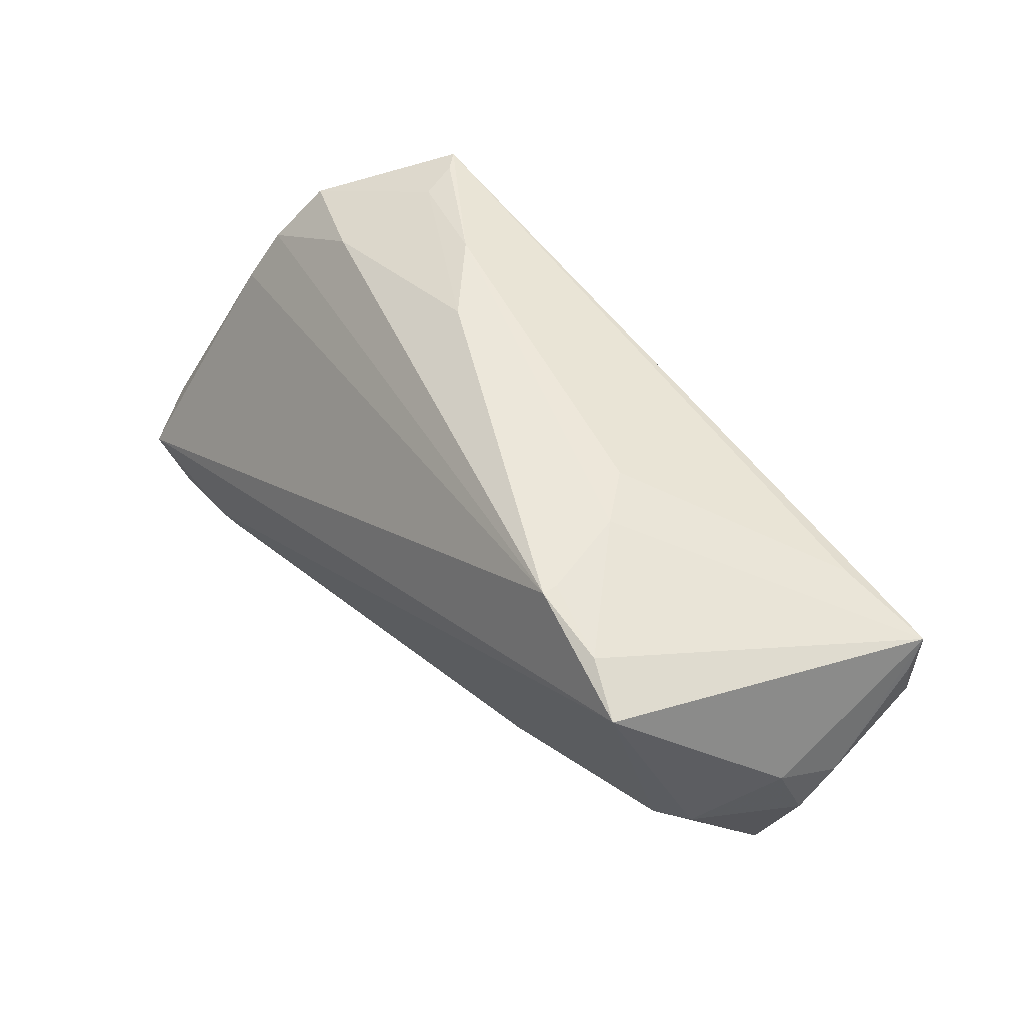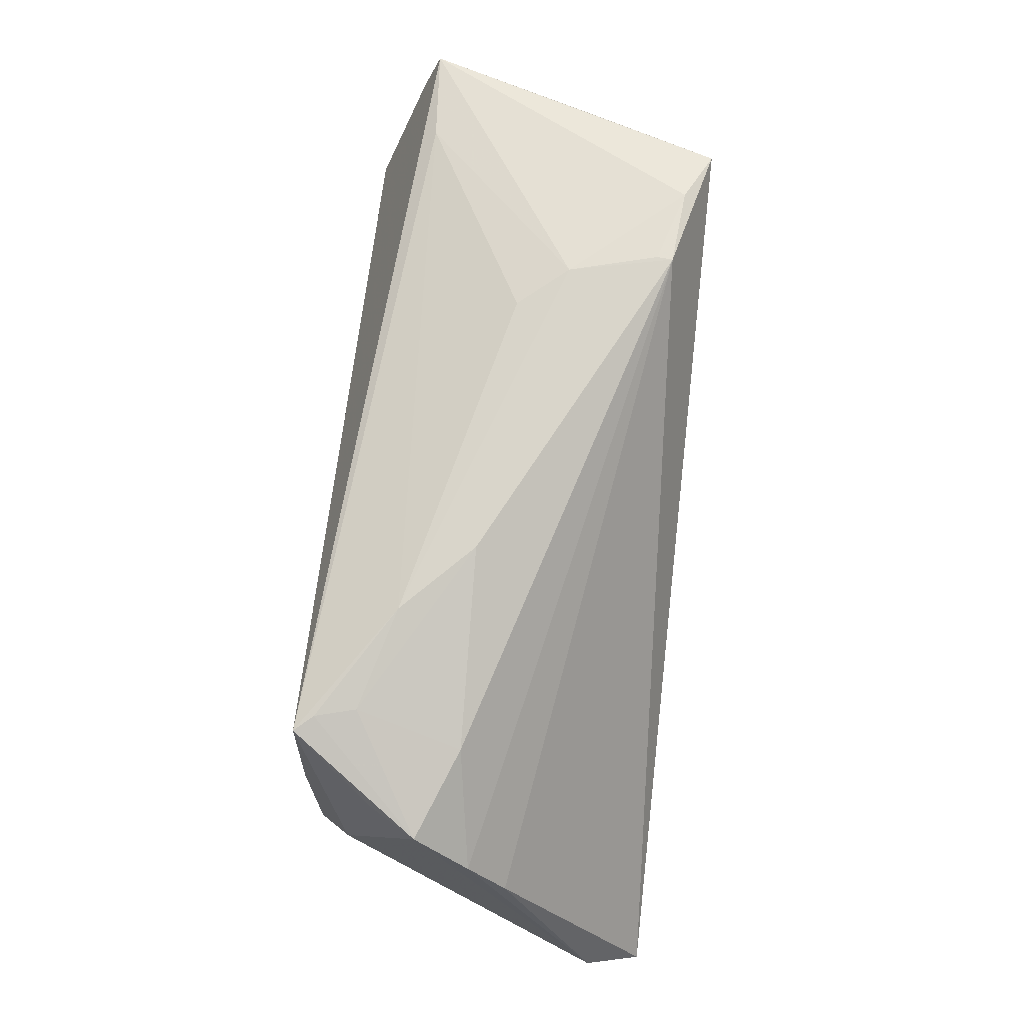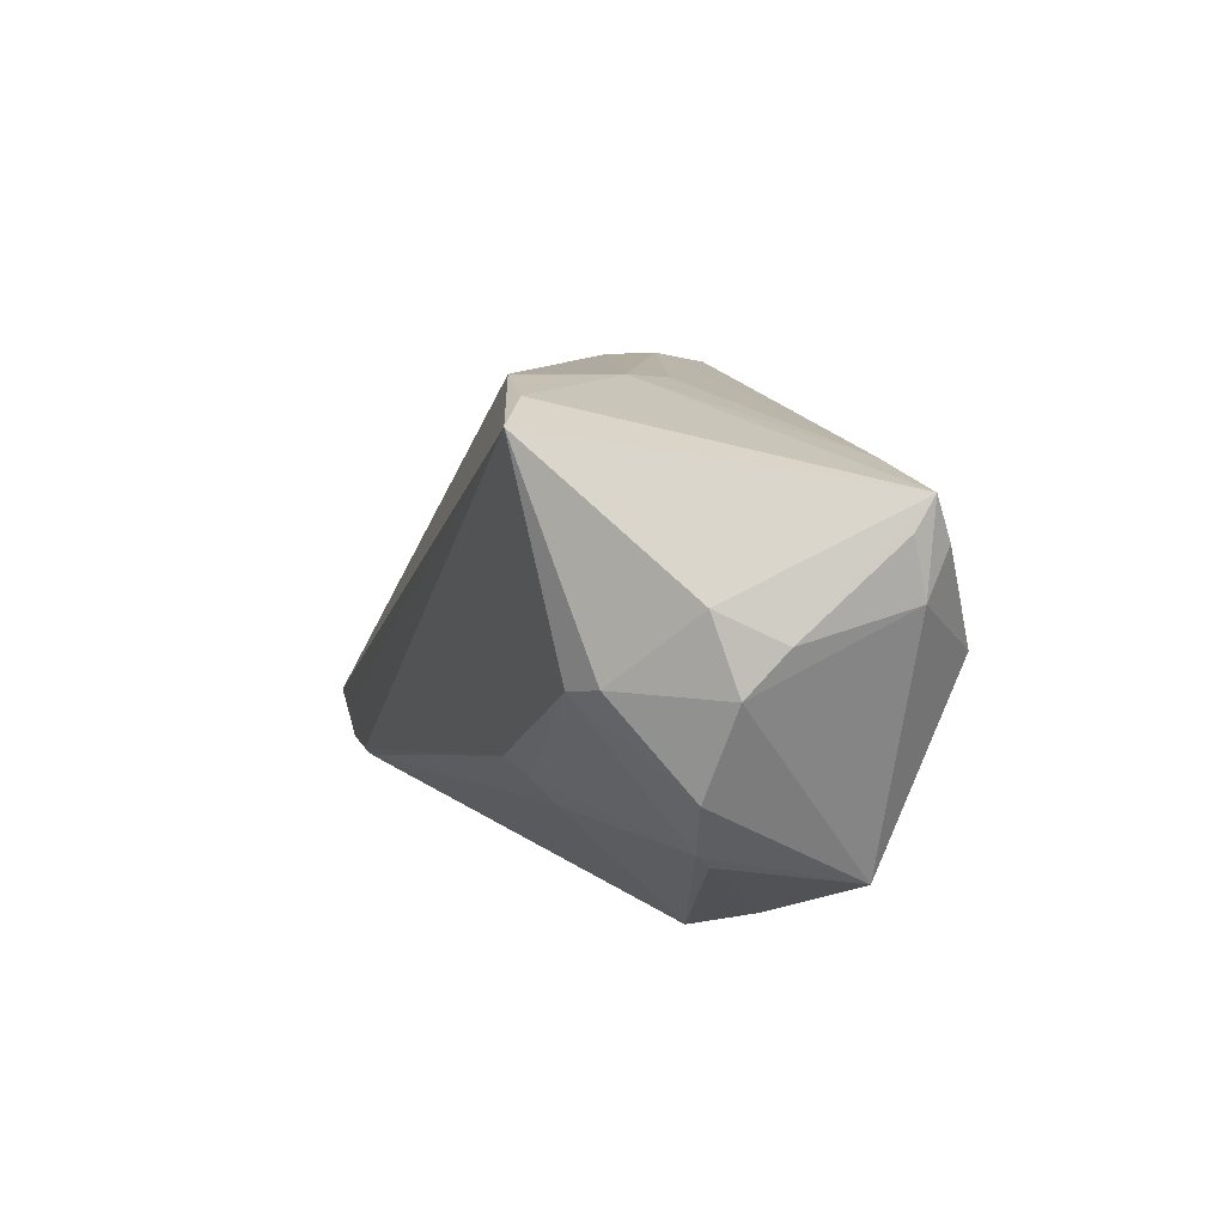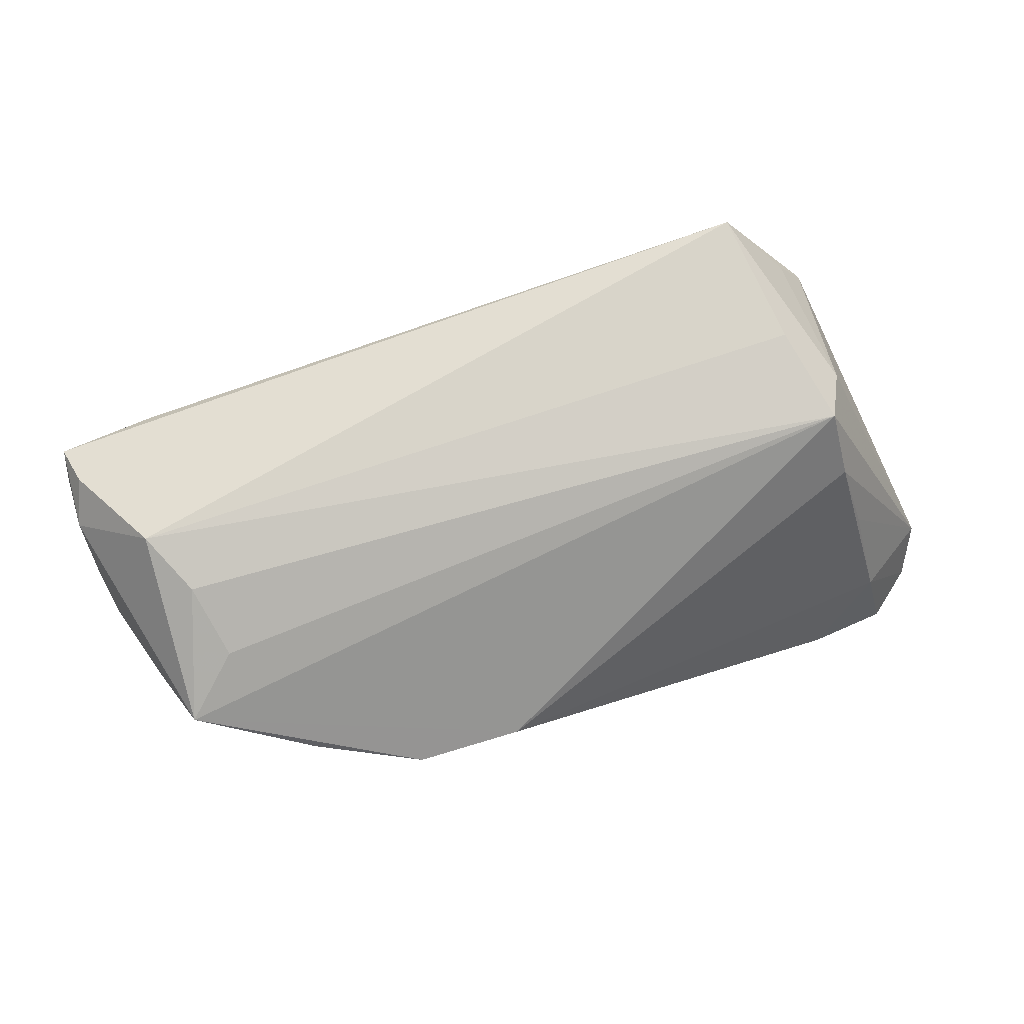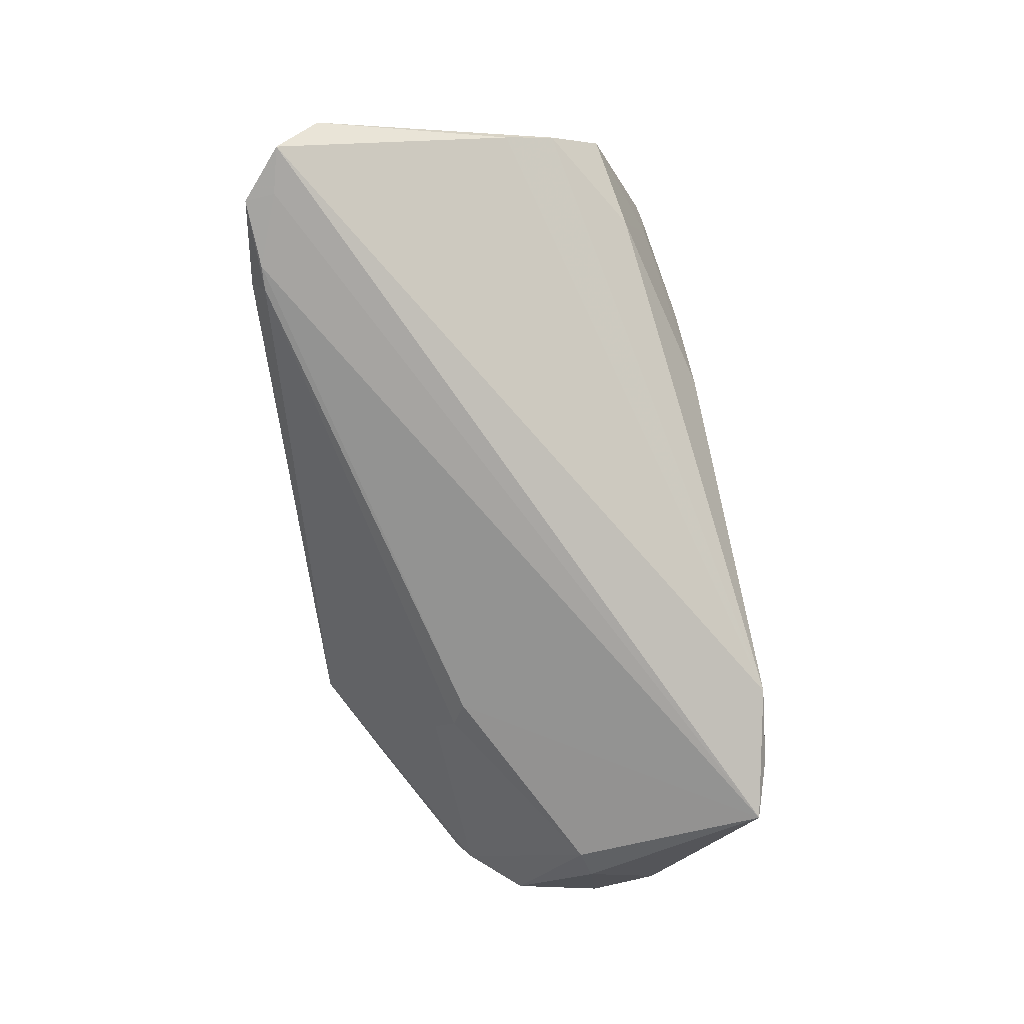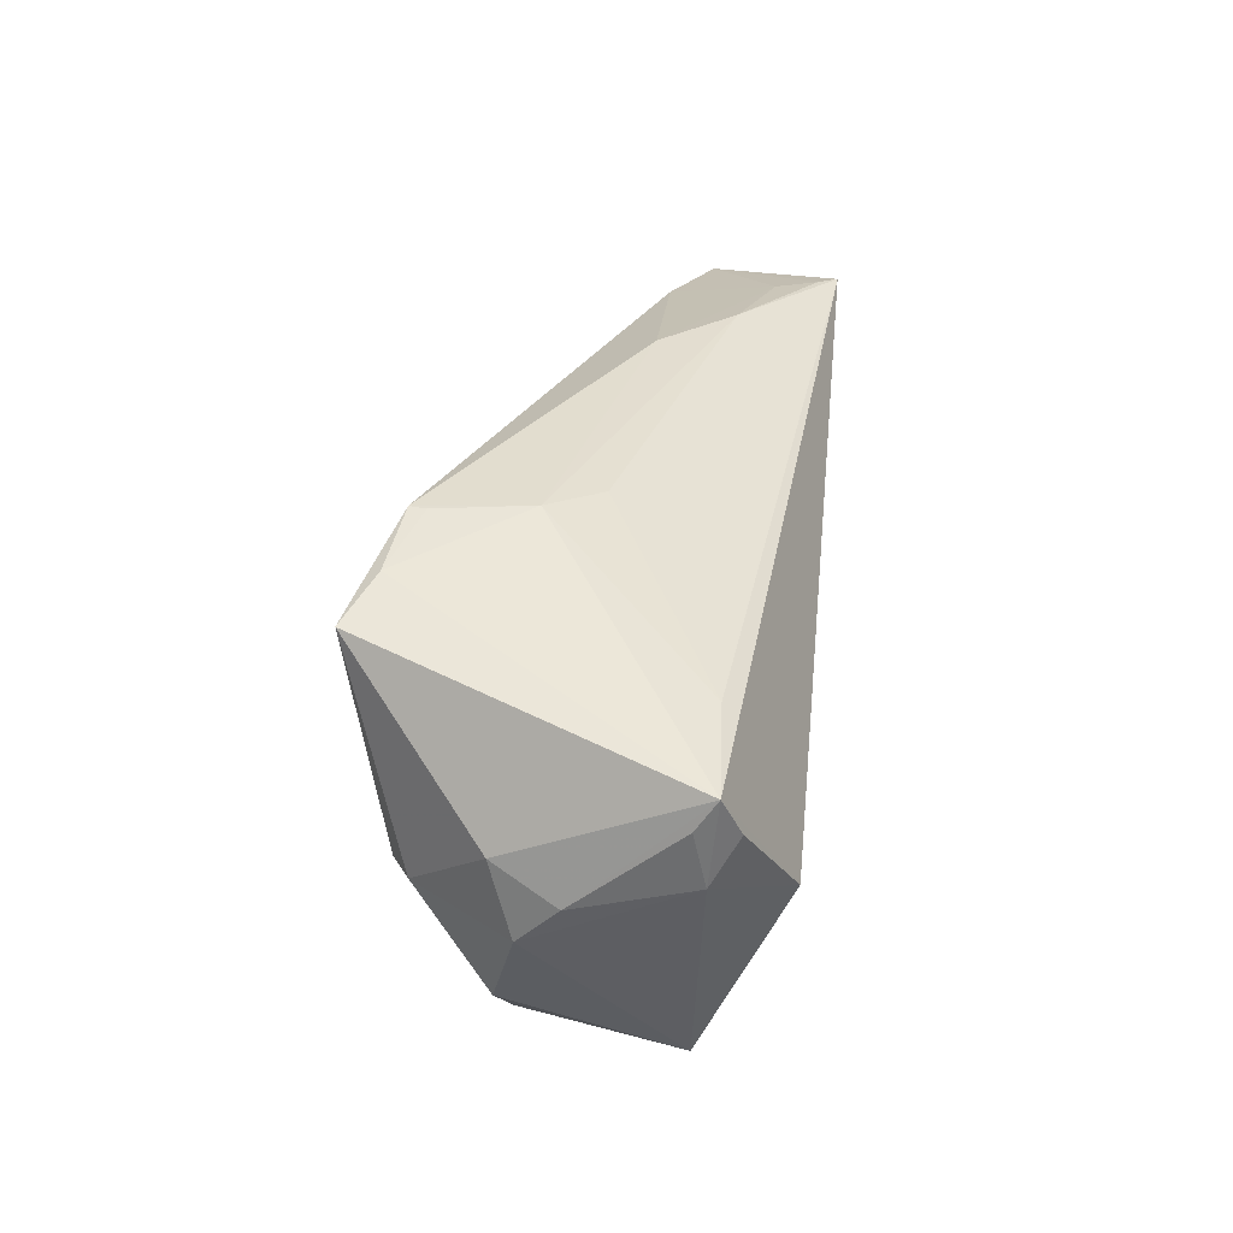
<metadata>
{"format":"obj","ext":"obj","renderer":"f3d","projection":"perspective","resolution":1024,"background":"white","views":[{"elev":57.0,"azim":-131.7,"up":"+Y"},{"elev":72.2,"azim":95.5,"up":"+Y"},{"elev":11.7,"azim":-105.5,"up":"+Y"},{"elev":75.2,"azim":-16.8,"up":"+Z"},{"elev":-76.1,"azim":99.0,"up":"+Z"},{"elev":35.8,"azim":-84.0,"up":"+Y"}]}
</metadata>
<code>
v -0.02606 0.03069 -0.01617
v 0.04051 0.007181 0.02301
v -0.04498 0.02349 0.01463
v -0.0355 -0.02538 0.006194
v 0.0457 0.01988 0.01306
v 0.0465 -0.01605 0.003225
v 0.03926 -0.02578 -0.02203
v 0.04841 -0.02303 -0.01014
v 0.04228 -0.02561 -0.02244
v -0.05789 0.01836 0.01302
v -0.02475 -0.01206 -0.01584
v -0.02346 0.03017 -0.005097
v -0.04624 0.002482 -0.01753
v -0.008514 -0.03078 0.001801
v -0.0496 -0.01841 0.01283
v 0.04918 0.01982 0.007278
v -0.02222 -0.03078 0.002111
v 0.03822 0.02491 0.02301
v -0.02569 -0.01494 -0.01325
v 0.03629 0.02537 0.02067
v -0.02586 0.03078 -0.01813
v -0.0578 0.0115 0.01445
v -0.04863 0.00457 0.02301
v -0.05872 0.00839 0.0009413
v -0.04253 -0.012 0.01695
v 0.01406 0.02864 0.003071
v -0.02632 0.03039 -0.01276
v -0.05043 0.003423 -0.01519
v 0.04684 0.001309 0.01716
v -0.04469 -0.003271 0.02109
v 0.02255 0.02783 0.01179
v 0.04428 -0.01122 0.01372
v 0.05106 -0.02225 -0.02288
v 0.05677 -0.02087 -0.02301
v 0.05252 0.007529 -0.004158
v 0.05131 0.01367 0.0005641
v -0.04809 -0.01572 -0.003502
v -0.05619 0.01193 -0.006371
v 0.03808 0.0221 0.002649
v 0.05872 -0.01599 -0.01608
v -0.04244 0.02756 -0.02237
v -0.02164 -0.01023 -0.01807
v 0.04353 -0.005182 0.02144
v -0.01863 0.02916 0.001148
v -0.05467 -0.007397 -0.006557
v -0.05725 0.02193 0.01543
v 0.03986 -0.02777 -0.01864
v -0.03573 0.02966 -0.01912
v -0.05586 0.01675 0.01758
v -0.05813 0.003324 -0.003755
v -0.04936 -0.01397 -0.00534
v 0.0507 -0.02607 -0.02239
v 0.03494 0.02521 0.01562
f 23 18 46
f 39 36 21
f 2 18 23
f 23 43 2
f 29 43 40
f 18 2 29
f 29 2 43
f 21 36 35
f 35 34 21
f 35 36 40
f 40 34 35
f 21 34 41
f 41 38 46
f 15 22 50
f 23 22 15
f 13 41 42
f 50 22 24
f 24 38 50
f 46 38 24
f 23 46 49
f 49 22 23
f 46 22 49
f 3 46 18
f 18 31 3
f 3 31 44
f 36 39 16
f 40 36 16
f 16 29 40
f 43 15 14
f 42 41 9
f 30 43 23
f 23 15 30
f 10 22 46
f 46 24 10
f 10 24 22
f 48 41 46
f 21 41 48
f 26 39 21
f 44 31 12
f 31 26 12
f 46 3 12
f 12 3 44
f 12 48 46
f 27 48 12
f 12 26 21
f 18 29 5
f 5 16 18
f 29 16 5
f 20 31 18
f 18 16 20
f 53 16 39
f 39 26 53
f 53 26 31
f 31 20 53
f 53 20 16
f 8 34 40
f 8 52 34
f 33 41 34
f 33 9 41
f 34 52 33
f 52 9 33
f 52 8 47
f 47 8 14
f 25 15 43
f 43 30 25
f 25 30 15
f 19 51 11
f 11 13 42
f 11 51 13
f 19 11 7
f 7 9 52
f 52 47 7
f 42 9 7
f 7 11 42
f 41 13 28
f 50 38 28
f 38 41 28
f 37 4 15
f 15 51 37
f 1 12 21
f 27 12 1
f 21 48 1
f 1 48 27
f 40 43 32
f 43 14 32
f 14 8 32
f 19 7 17
f 17 51 19
f 17 37 51
f 17 47 14
f 17 7 47
f 4 37 17
f 17 14 15
f 15 4 17
f 13 51 45
f 45 28 13
f 50 28 45
f 45 15 50
f 45 51 15
f 6 8 40
f 40 32 6
f 6 32 8

</code>
